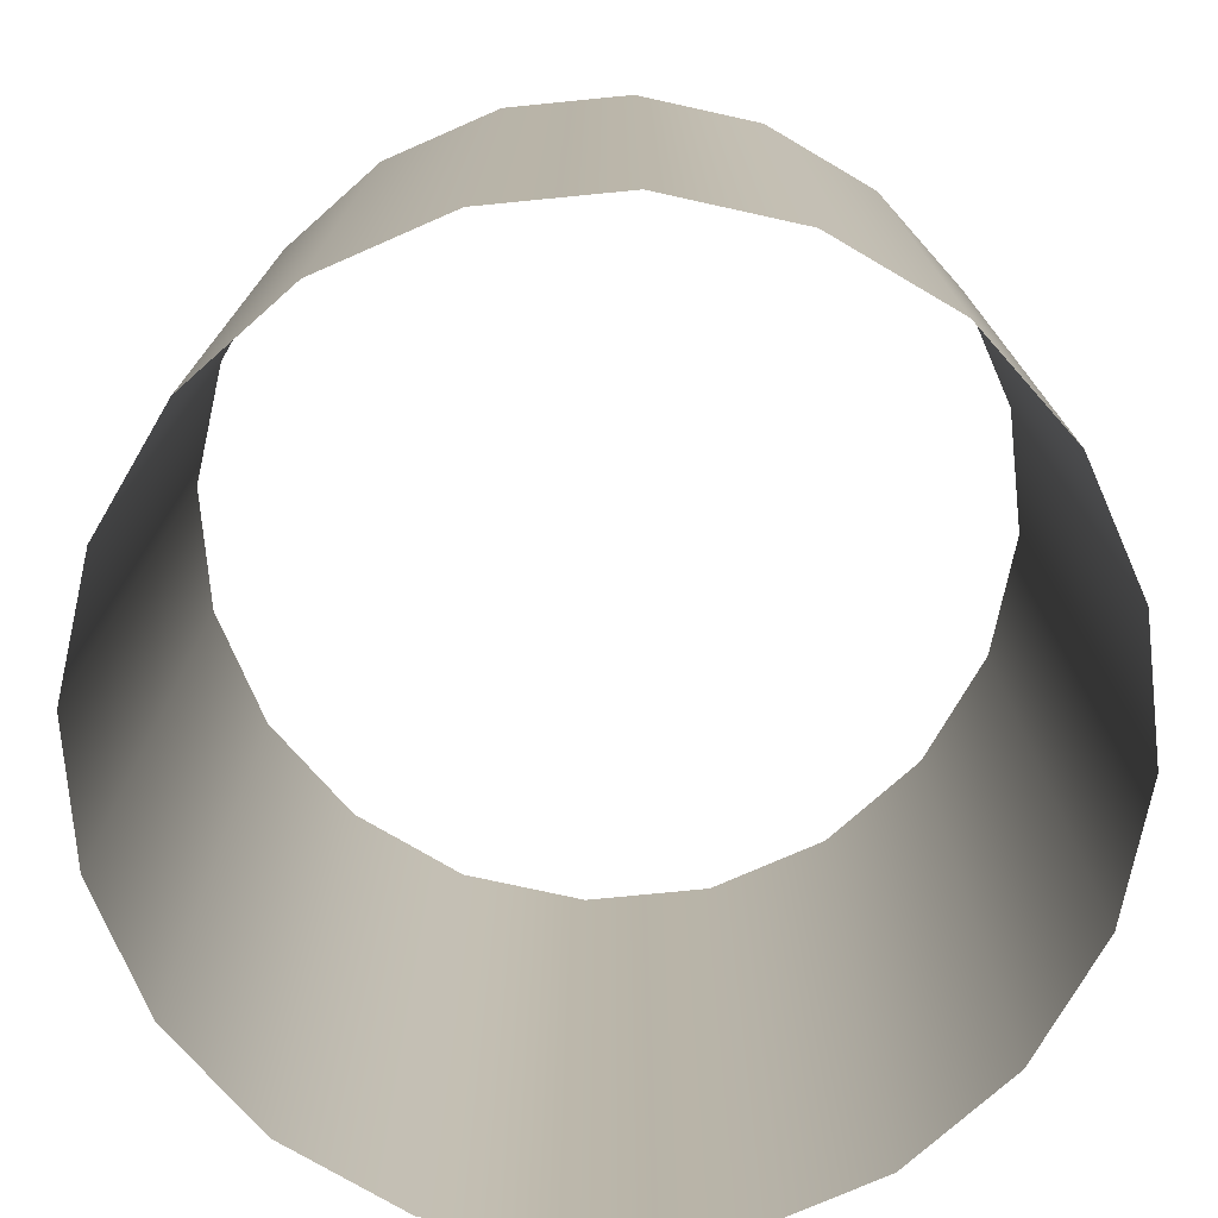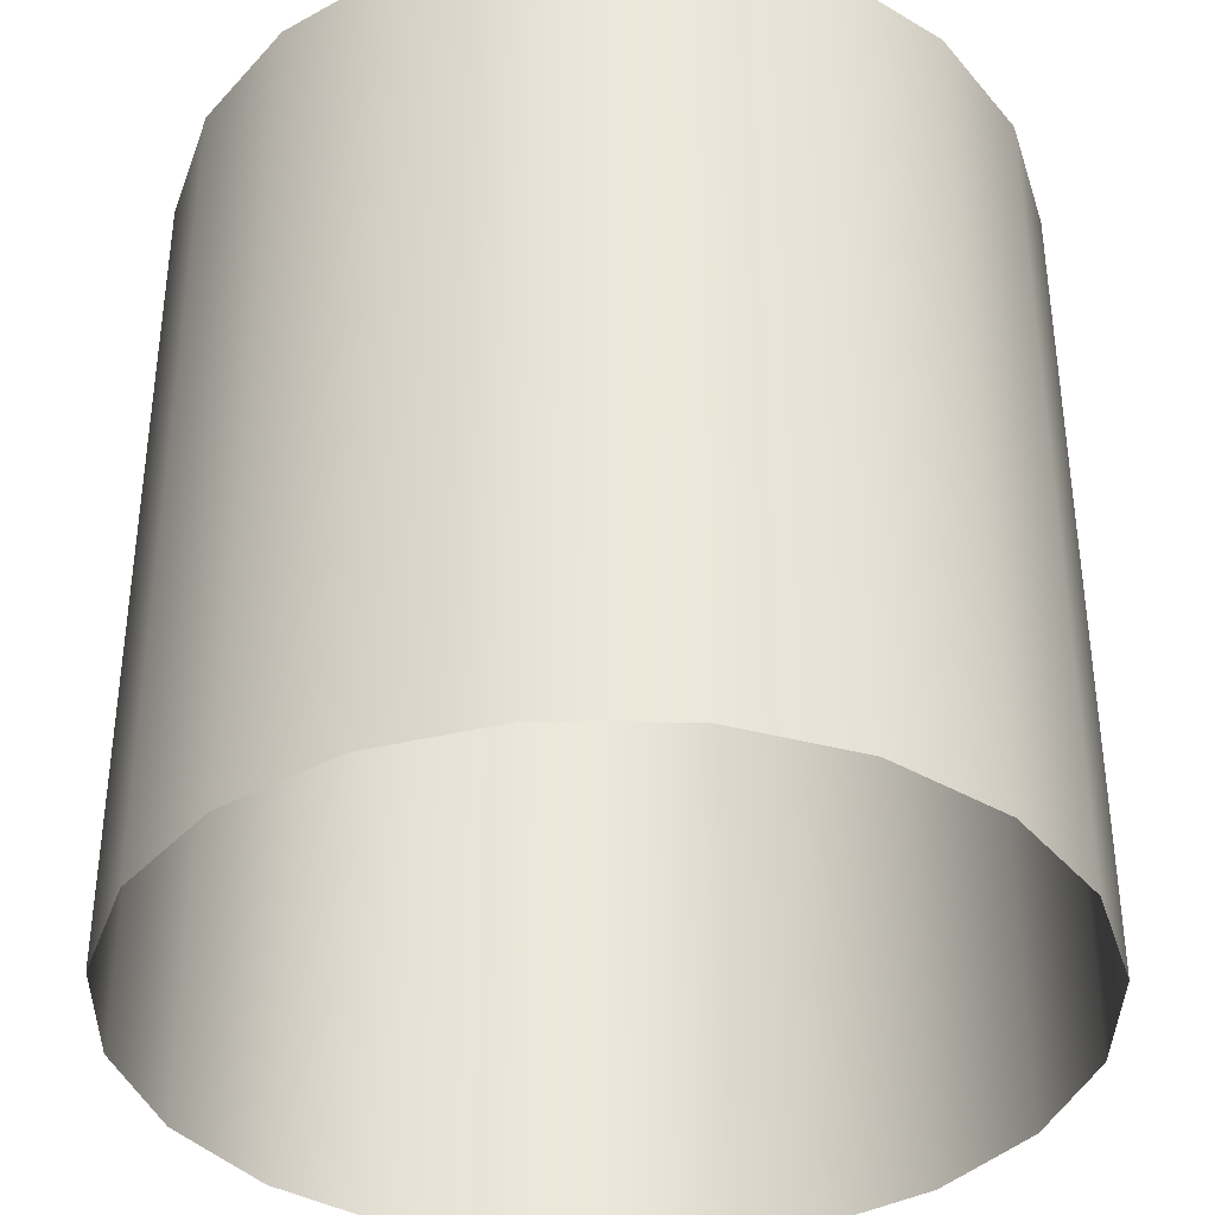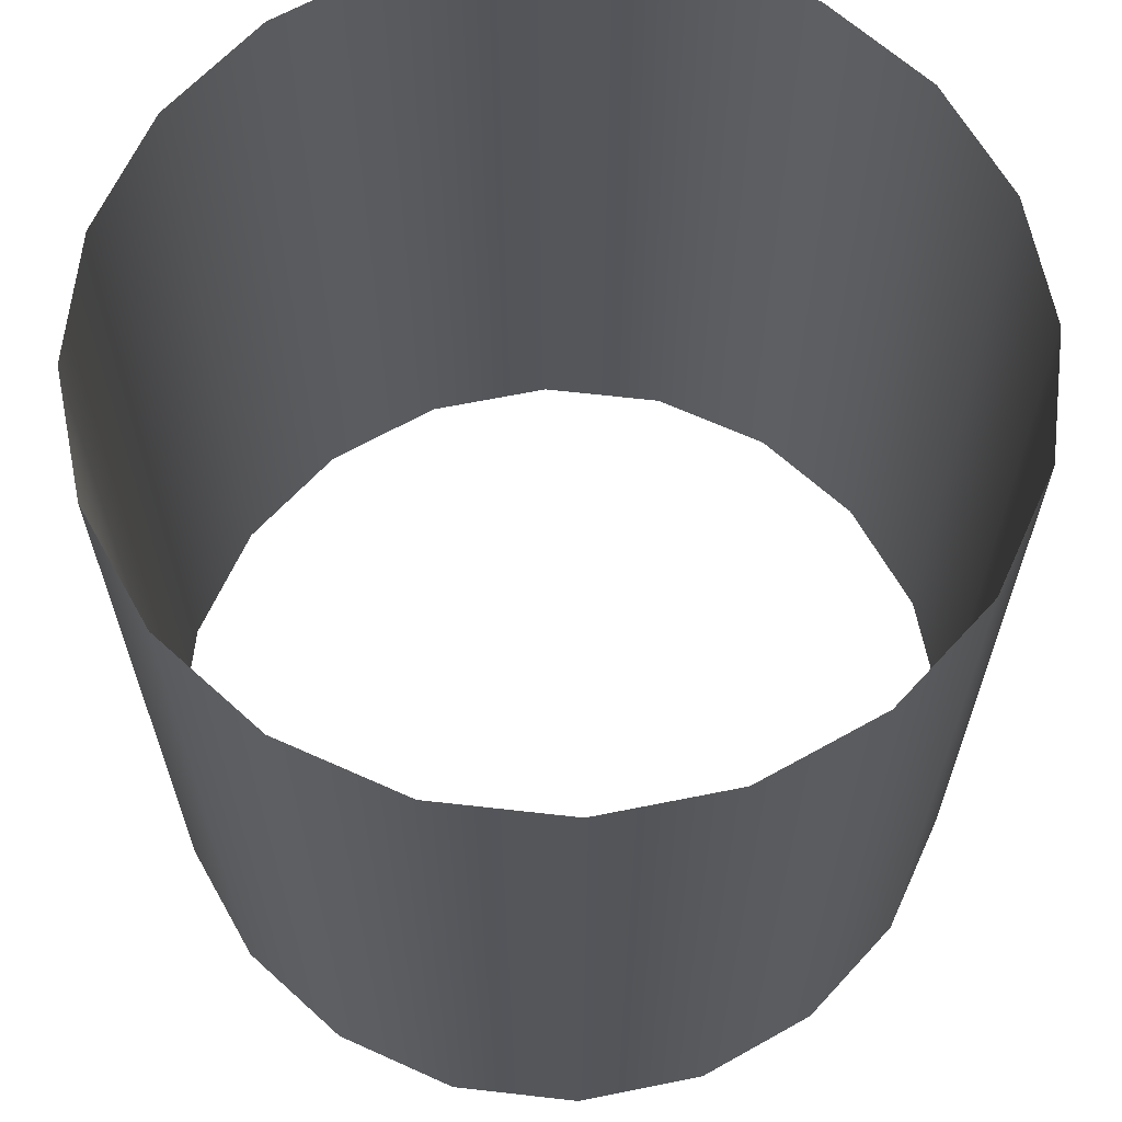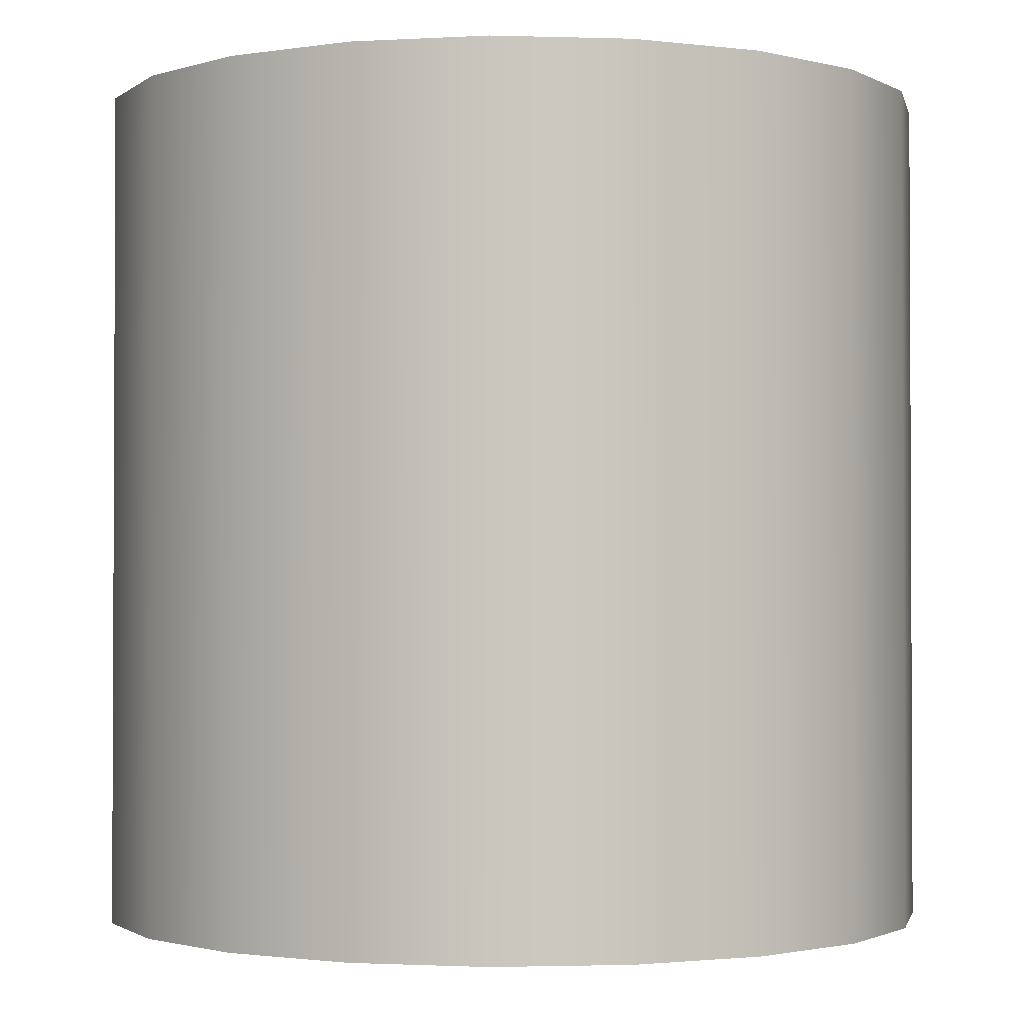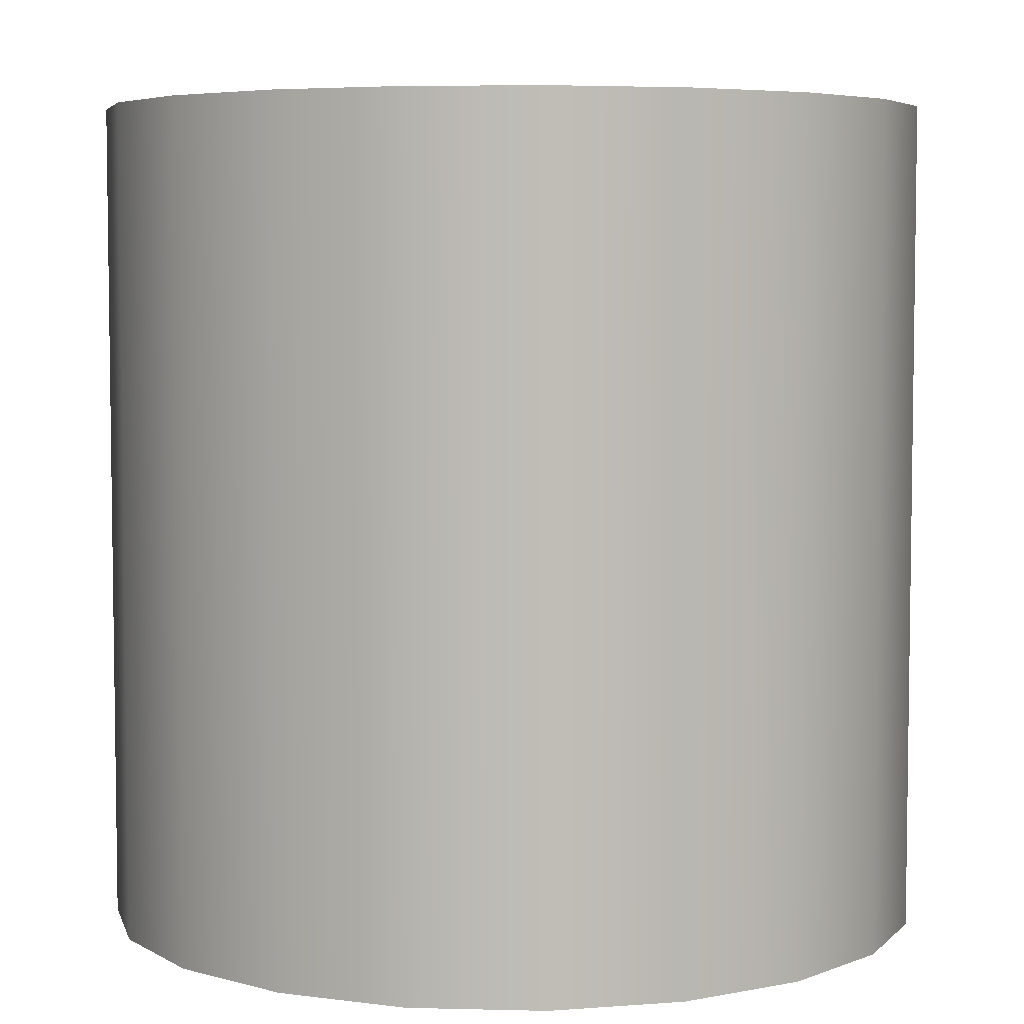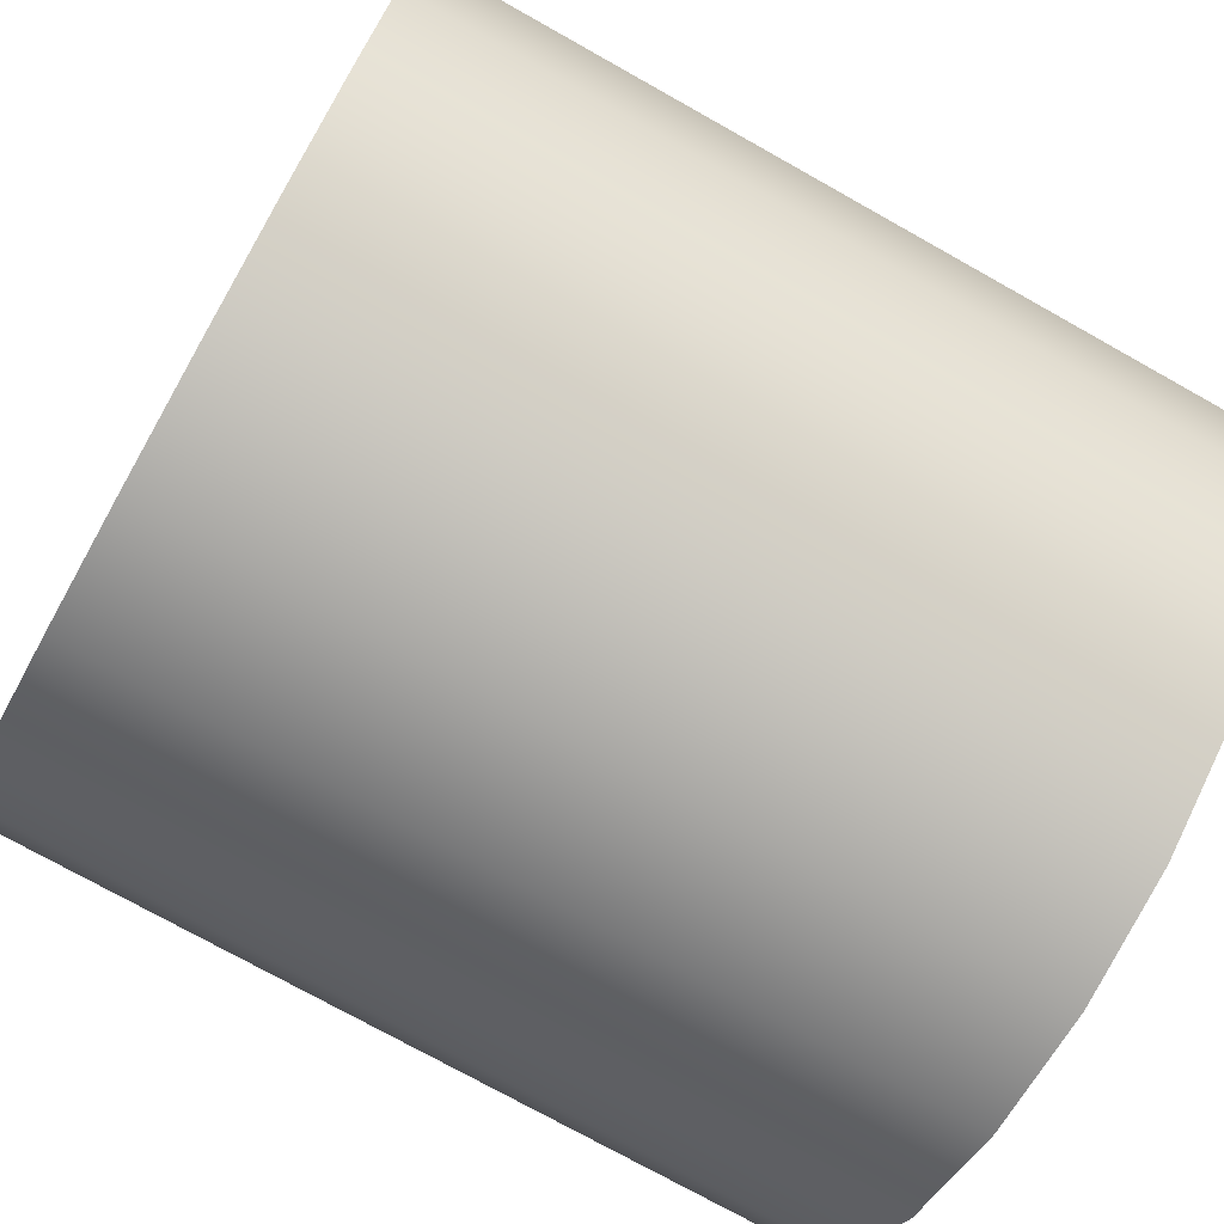
<metadata>
{"format":"obj","ext":"obj","renderer":"f3d","projection":"perspective","resolution":1024,"background":"white","views":[{"elev":-76.1,"azim":-75.4,"up":"+Y"},{"elev":-37.5,"azim":-135.9,"up":"+Y"},{"elev":64.6,"azim":123.5,"up":"+Y"},{"elev":-1.6,"azim":-33.2,"up":"+Y"},{"elev":5.4,"azim":-148.5,"up":"+Y"},{"elev":-74.6,"azim":60.7,"up":"+Z"}]}
</metadata>
<code>
v 0 0 -1
v 0 2 -1
v 0.309 0 -0.9511
v 0.309 2 -0.9511
v 0.5878 0 -0.809
v 0.5878 2 -0.809
v 0.809 0 -0.5878
v 0.809 2 -0.5878
v 0.9511 0 -0.309
v 0.9511 2 -0.309
v 1 0 0
v 1 2 0
v 0.9511 0 0.309
v 0.9511 2 0.309
v 0.809 0 0.5878
v 0.809 2 0.5878
v 0.5878 0 0.809
v 0.5878 2 0.809
v 0.309 0 0.9511
v 0.309 2 0.9511
v -0 0 1
v -0 2 1
v -0.309 0 0.9511
v -0.309 2 0.9511
v -0.5878 0 0.809
v -0.5878 2 0.809
v -0.809 0 0.5878
v -0.809 2 0.5878
v -0.9511 0 0.309
v -0.9511 2 0.309
v -1 0 -1e-06
v -1 2 -1e-06
v -0.9511 0 -0.309
v -0.9511 2 -0.309
v -0.809 0 -0.5878
v -0.809 2 -0.5878
v -0.5878 0 -0.809
v -0.5878 2 -0.809
v -0.309 0 -0.9511
v -0.309 2 -0.9511
f 2 3 1
f 4 5 3
f 6 7 5
f 8 9 7
f 10 11 9
f 12 13 11
f 14 15 13
f 16 17 15
f 18 19 17
f 20 21 19
f 22 23 21
f 24 25 23
f 26 27 25
f 28 29 27
f 30 31 29
f 32 33 31
f 34 35 33
f 36 37 35
f 38 39 37
f 40 1 39
f 2 4 3
f 4 6 5
f 6 8 7
f 8 10 9
f 10 12 11
f 12 14 13
f 14 16 15
f 16 18 17
f 18 20 19
f 20 22 21
f 22 24 23
f 24 26 25
f 26 28 27
f 28 30 29
f 30 32 31
f 32 34 33
f 34 36 35
f 36 38 37
f 38 40 39
f 40 2 1

</code>
